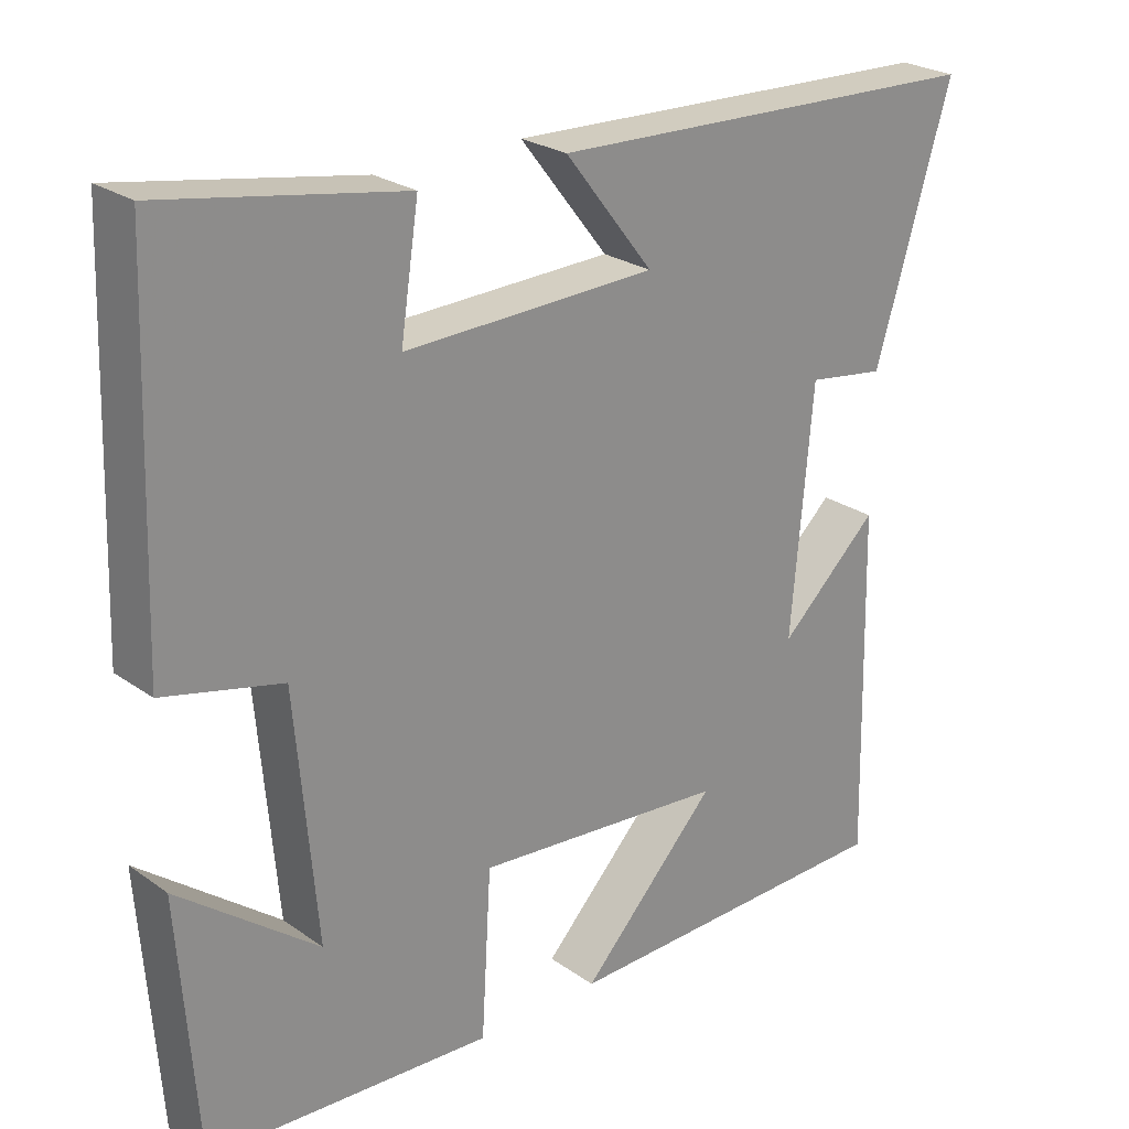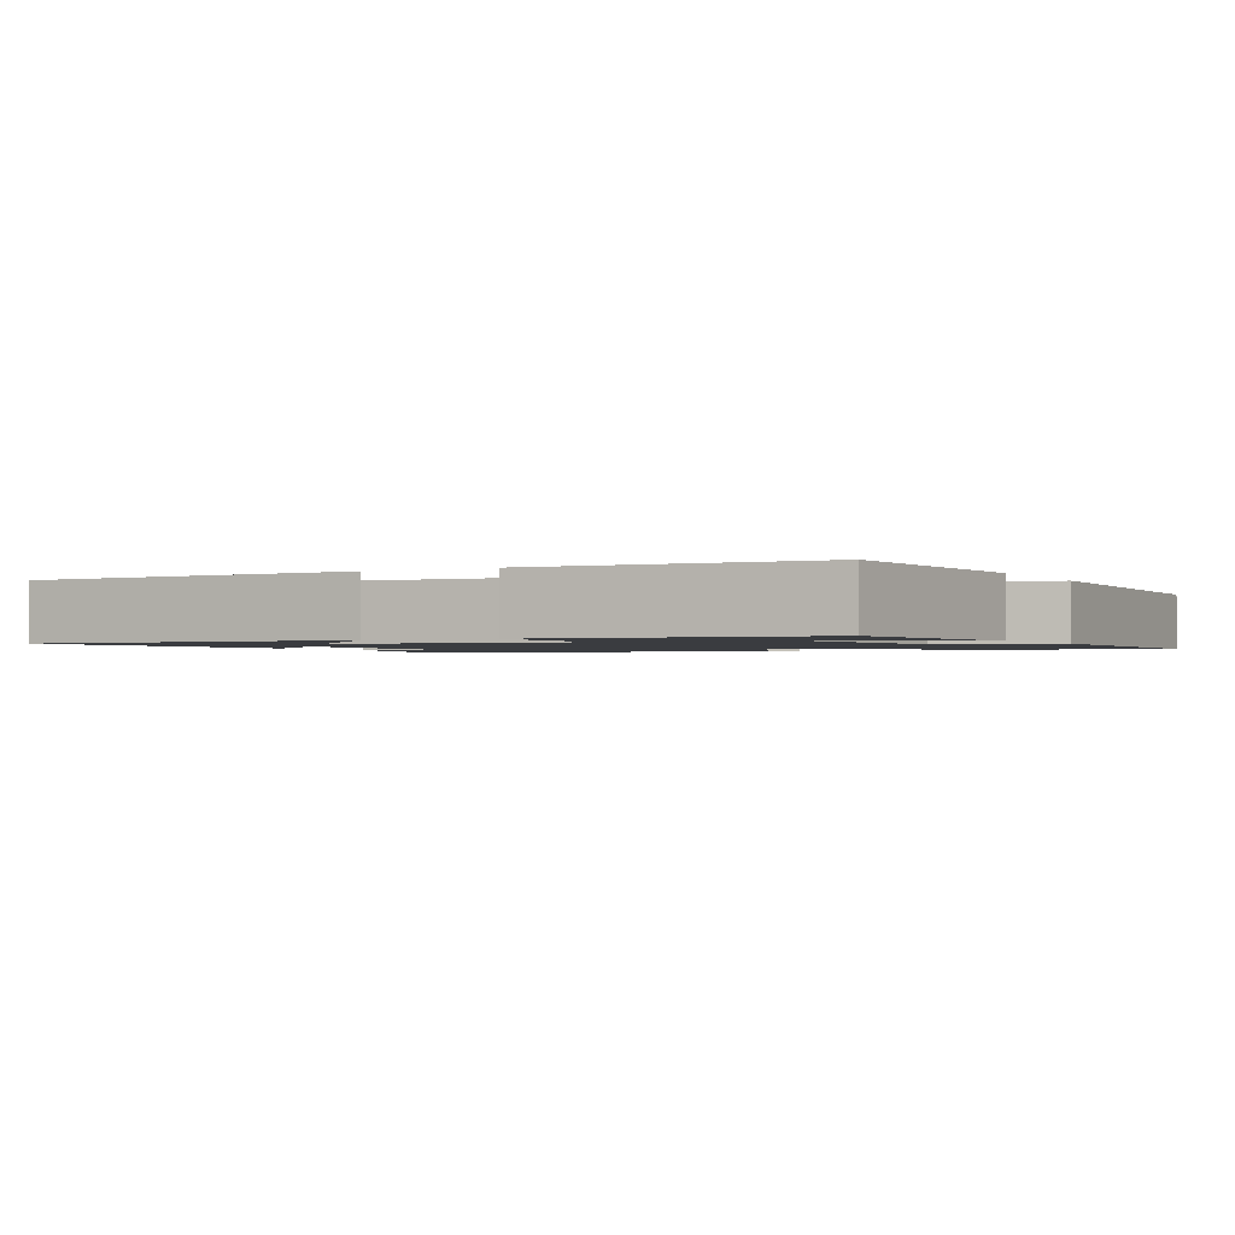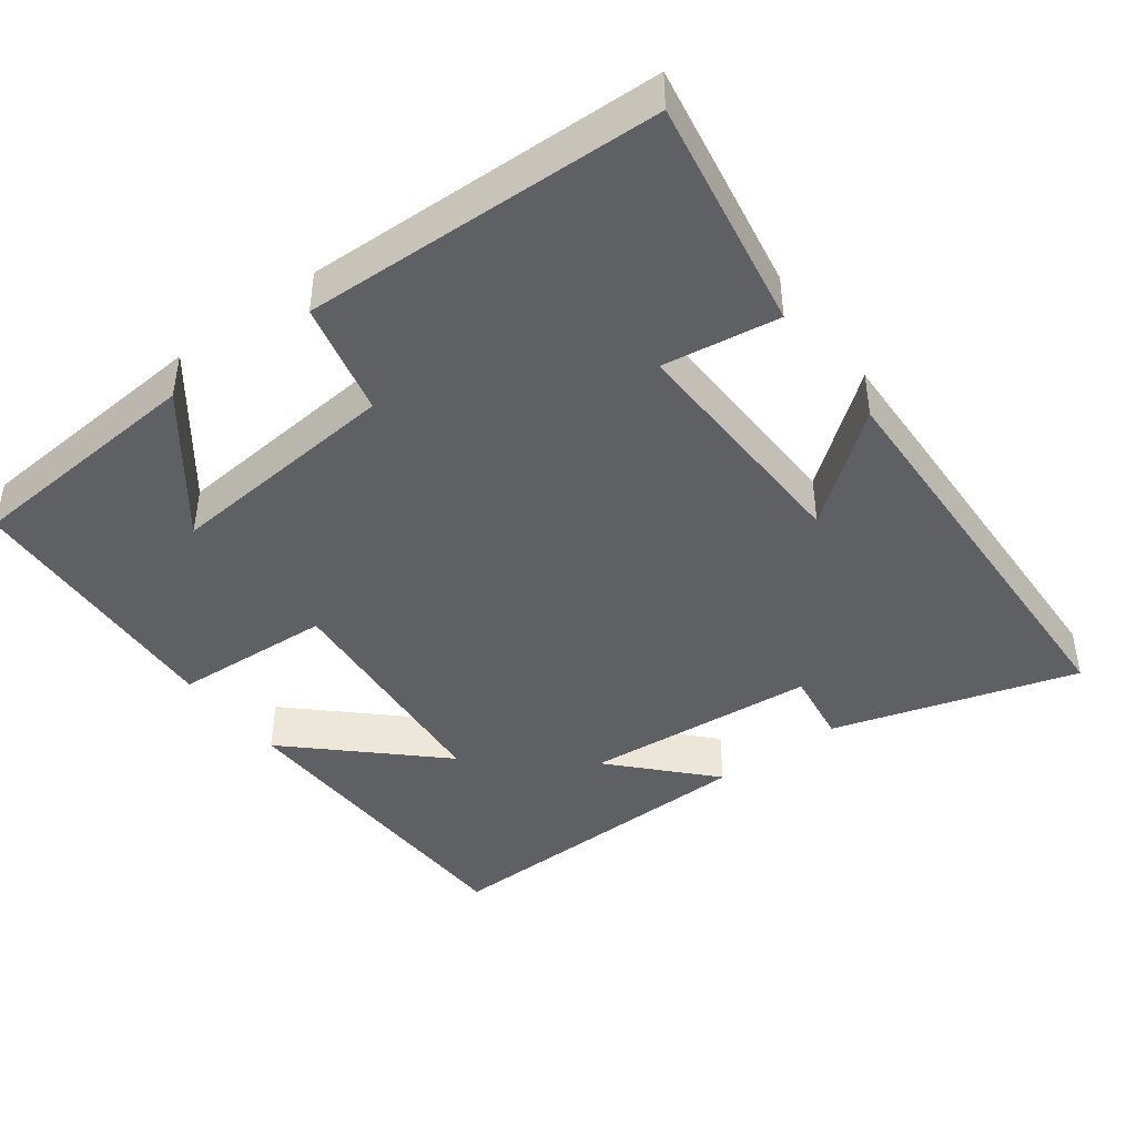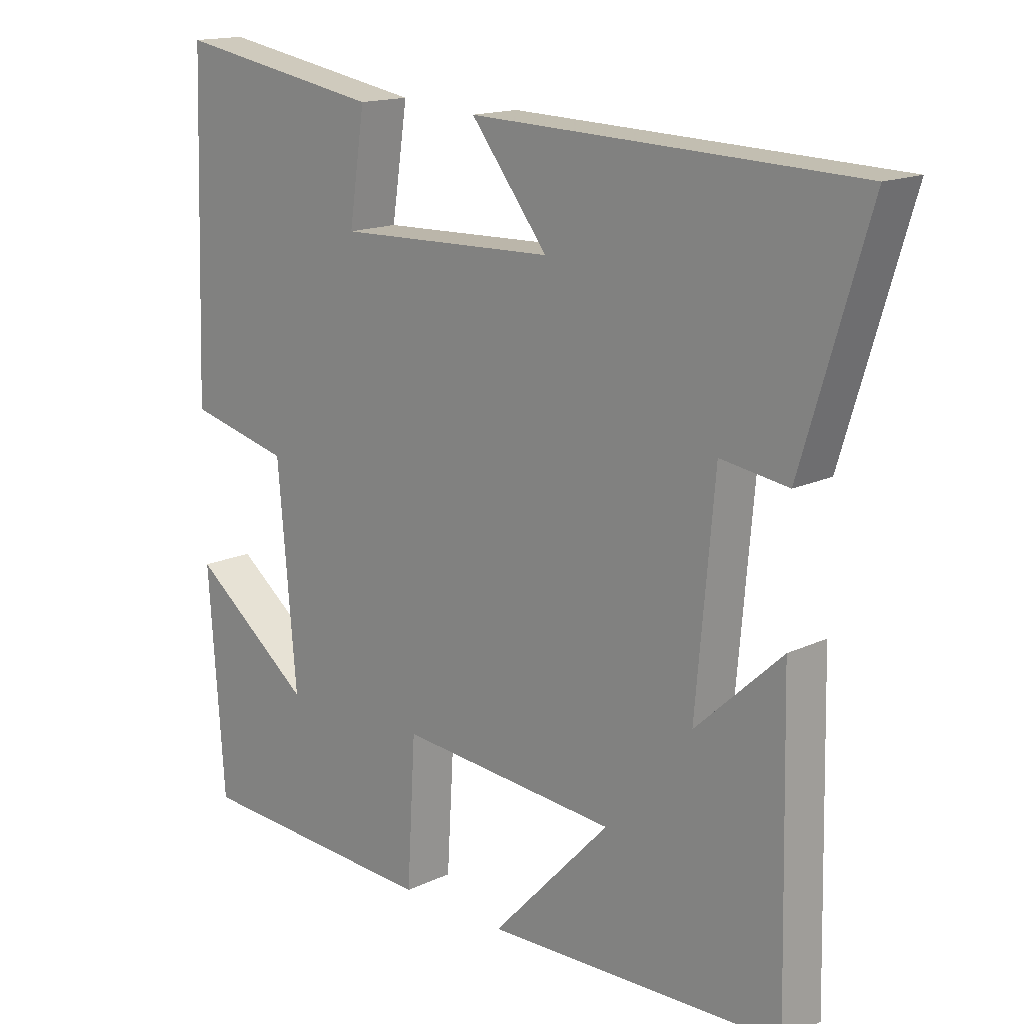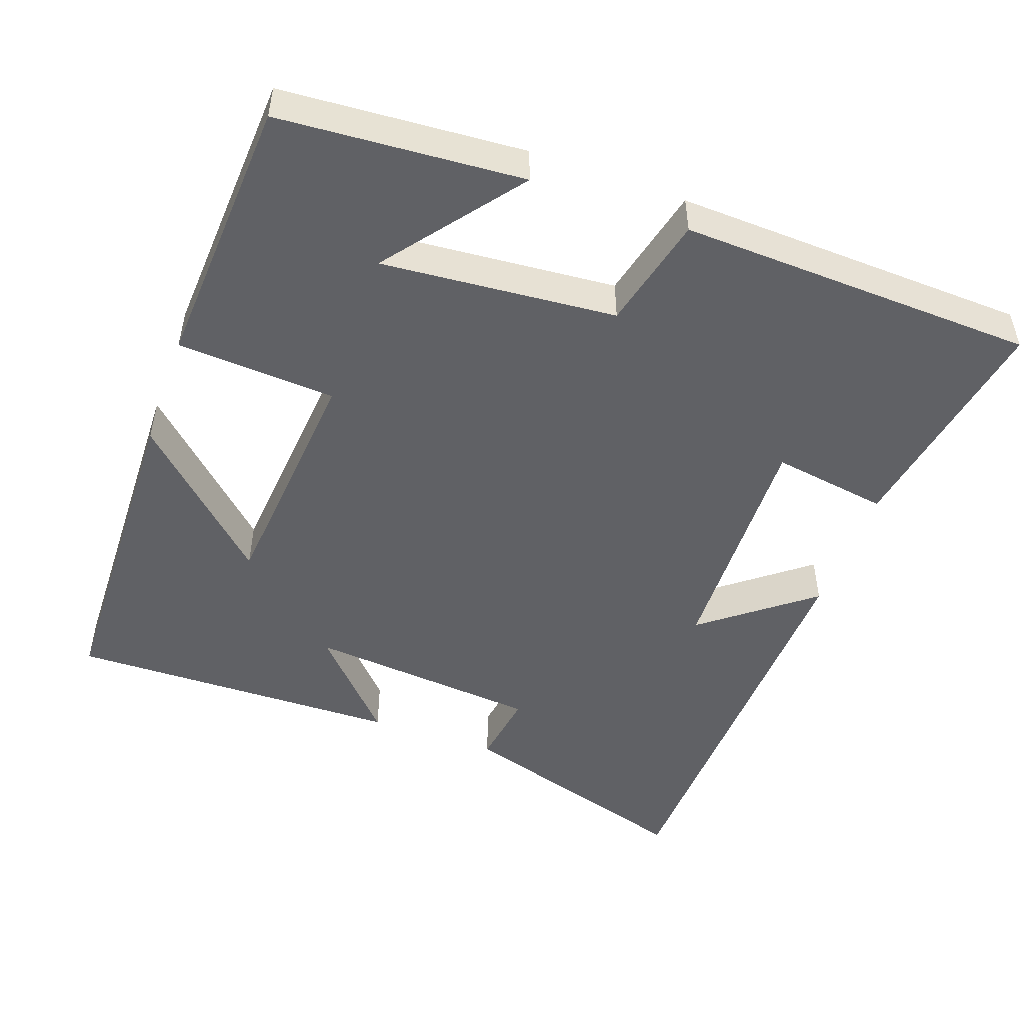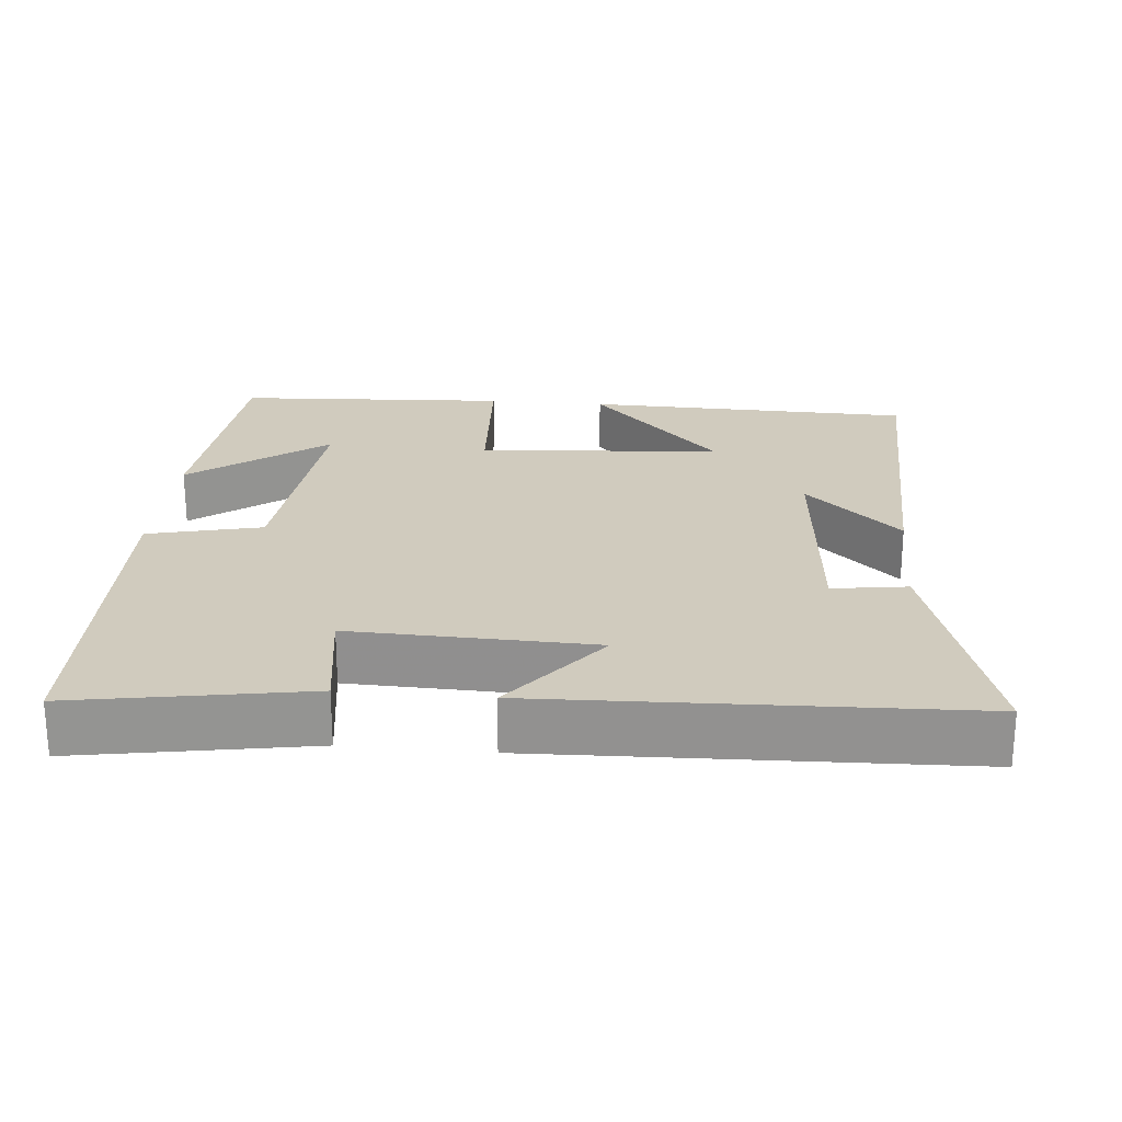
<metadata>
{"format":"obj","ext":"obj","renderer":"f3d","projection":"perspective","resolution":1024,"background":"white","views":[{"elev":24.9,"azim":-41.4,"up":"+Z"},{"elev":-1.5,"azim":-151.6,"up":"+Y"},{"elev":-43.3,"azim":-53.2,"up":"+Y"},{"elev":15.5,"azim":45.0,"up":"+Z"},{"elev":-49.5,"azim":-109.8,"up":"+Y"},{"elev":23.4,"azim":5.3,"up":"+Y"}]}
</metadata>
<code>
v -0.476 0.07 -0.479
v -0.5 0.07 -0.147
v -0.317 0.07 -0.288
v -0.345 0.07 0.032
v -0.5 0.07 0.069
v -0.483 0.07 0.555
v -0.168 0.07 0.5
v -0.192 0.07 0.342
v 0.138 0.07 0.352
v 0.022 0.07 0.5
v 0.6 0.07 0.48
v 0.5 0.07 0.148
v 0.398 0.07 0.163
v 0.37 0.07 -0.155
v 0.5 0.07 -0.034
v 0.51 0.07 -0.489
v 0.061 0.07 -0.5
v 0.24 0.07 -0.311
v -0.09 0.07 -0.283
v -0.103 0.07 -0.5
v -0.476 0 -0.479
v -0.5 0 -0.147
v -0.317 0 -0.288
v -0.345 0 0.032
v -0.5 0 0.069
v -0.483 0 0.555
v -0.168 0 0.5
v -0.192 0 0.342
v 0.138 0 0.352
v 0.022 0 0.5
v 0.6 0 0.48
v 0.5 0 0.148
v 0.398 0 0.163
v 0.37 0 -0.155
v 0.5 0 -0.034
v 0.51 0 -0.489
v 0.061 0 -0.5
v 0.24 0 -0.311
v -0.09 0 -0.283
v -0.103 0 -0.5
f 19 20 1
f 16 17 18
f 14 15 16 18
f 13 14 18 19
f 10 11 12 13
f 9 10 13
f 8 9 13 19
f 5 6 7 8
f 4 5 8
f 3 4 8 19
f 1 2 3
f 1 3 19
f 21 40 39
f 38 37 36
f 38 36 35 34
f 39 38 34 33
f 33 32 31 30
f 33 30 29
f 39 33 29 28
f 28 27 26 25
f 28 25 24
f 39 28 24 23
f 23 22 21
f 39 23 21
f 1 21 22 2
f 2 22 23 3
f 3 23 24 4
f 4 24 25 5
f 5 25 26 6
f 6 26 27 7
f 7 27 28 8
f 8 28 29 9
f 9 29 30 10
f 10 30 31 11
f 11 31 32 12
f 12 32 33 13
f 13 33 34 14
f 14 34 35 15
f 15 35 36 16
f 16 36 37 17
f 17 37 38 18
f 18 38 39 19
f 19 39 40 20
f 20 40 21 1

</code>
